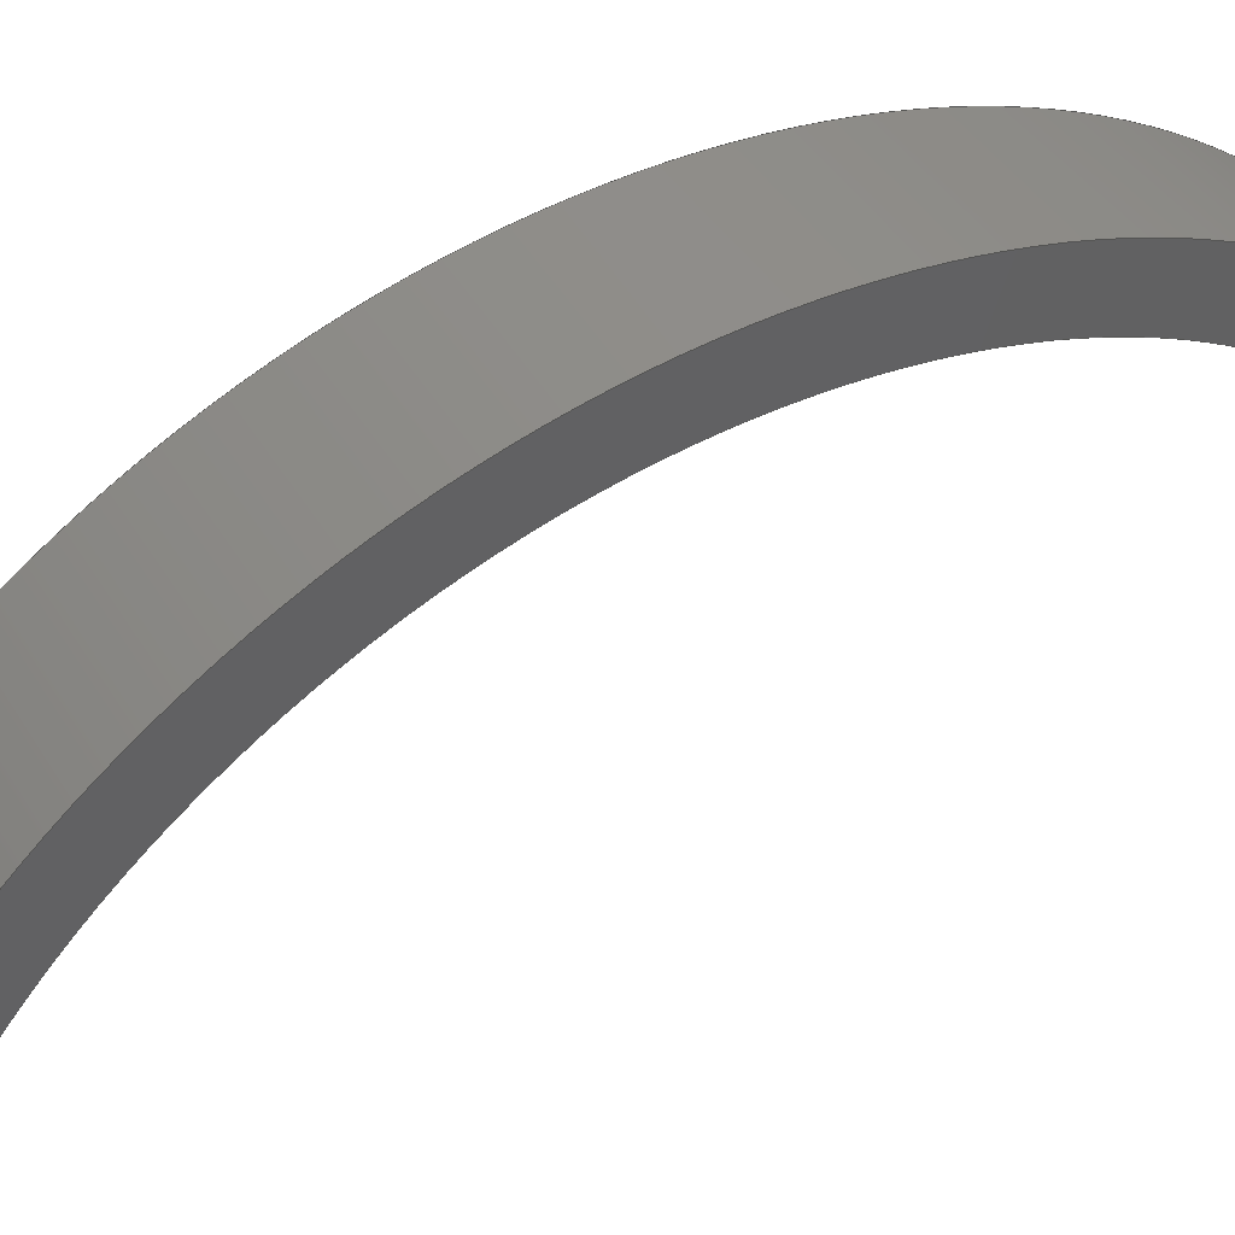
<metadata>
{"format":"step","ext":"step","renderer":"f3d","projection":"perspective","resolution":1024,"background":"white","views":[{"elev":42.0,"azim":-121.2,"up":"+Y"}]}
</metadata>
<code>
ISO-10303-21;
DATA;
#1=MECHANICAL_DESIGN_GEOMETRIC_PRESENTATION_REPRESENTATION('',(#4),#450);
#2=SHAPE_REPRESENTATION_RELATIONSHIP('SRR','None',#457,#3);
#3=ADVANCED_BREP_SHAPE_REPRESENTATION('',(#5),#449);
#4=STYLED_ITEM('',(#467),#5);
#5=MANIFOLD_SOLID_BREP('Body9',#254);
#6=CYLINDRICAL_SURFACE('',#288,38.5);
#7=CYLINDRICAL_SURFACE('',#291,42.5);
#8=CIRCLE('',#270,38.5);
#9=CIRCLE('',#271,42.5);
#10=CIRCLE('',#275,42.5);
#11=CIRCLE('',#276,38.5);
#12=CIRCLE('',#278,38.5);
#13=CIRCLE('',#279,42.5);
#14=CIRCLE('',#281,42.5);
#15=CIRCLE('',#282,38.5);
#16=CIRCLE('',#286,42.5);
#17=CIRCLE('',#287,38.5);
#18=CIRCLE('',#289,38.5);
#19=CIRCLE('',#292,42.5);
#20=FACE_OUTER_BOUND('',#34,.T.);
#21=FACE_OUTER_BOUND('',#35,.T.);
#22=FACE_OUTER_BOUND('',#36,.T.);
#23=FACE_OUTER_BOUND('',#37,.T.);
#24=FACE_OUTER_BOUND('',#38,.T.);
#25=FACE_OUTER_BOUND('',#39,.T.);
#26=FACE_OUTER_BOUND('',#40,.T.);
#27=FACE_OUTER_BOUND('',#41,.T.);
#28=FACE_OUTER_BOUND('',#42,.T.);
#29=FACE_OUTER_BOUND('',#43,.T.);
#30=FACE_OUTER_BOUND('',#44,.T.);
#31=FACE_OUTER_BOUND('',#45,.T.);
#32=FACE_OUTER_BOUND('',#46,.T.);
#33=FACE_OUTER_BOUND('',#47,.T.);
#34=EDGE_LOOP('',(#156,#157,#158,#159));
#35=EDGE_LOOP('',(#160,#161,#162,#163));
#36=EDGE_LOOP('',(#164,#165,#166,#167));
#37=EDGE_LOOP('',(#168,#169,#170,#171));
#38=EDGE_LOOP('',(#172,#173,#174,#175));
#39=EDGE_LOOP('',(#176,#177,#178,#179));
#40=EDGE_LOOP('',(#180,#181,#182,#183));
#41=EDGE_LOOP('',(#184,#185,#186,#187));
#42=EDGE_LOOP('',(#188,#189,#190,#191));
#43=EDGE_LOOP('',(#192,#193,#194,#195));
#44=EDGE_LOOP('',(#196,#197,#198,#199,#200,#201,#202,#203,#204,#205,#206,
#207));
#45=EDGE_LOOP('',(#208,#209,#210,#211));
#46=EDGE_LOOP('',(#212,#213,#214,#215,#216,#217,#218,#219,#220,#221,#222,
#223));
#47=EDGE_LOOP('',(#224,#225,#226,#227));
#48=LINE('',#376,#72);
#49=LINE('',#378,#73);
#50=LINE('',#380,#74);
#51=LINE('',#381,#75);
#52=LINE('',#385,#76);
#53=LINE('',#389,#77);
#54=LINE('',#394,#78);
#55=LINE('',#395,#79);
#56=LINE('',#396,#80);
#57=LINE('',#399,#81);
#58=LINE('',#401,#82);
#59=LINE('',#402,#83);
#60=LINE('',#410,#84);
#61=LINE('',#416,#85);
#62=LINE('',#420,#86);
#63=LINE('',#422,#87);
#64=LINE('',#423,#88);
#65=LINE('',#426,#89);
#66=LINE('',#428,#90);
#67=LINE('',#429,#91);
#68=LINE('',#435,#92);
#69=LINE('',#439,#93);
#70=LINE('',#442,#94);
#71=LINE('',#443,#95);
#72=VECTOR('',#298,1);
#73=VECTOR('',#299,1);
#74=VECTOR('',#300,1);
#75=VECTOR('',#301,1);
#76=VECTOR('',#304,1);
#77=VECTOR('',#307,1);
#78=VECTOR('',#312,1);
#79=VECTOR('',#313,1);
#80=VECTOR('',#314,1);
#81=VECTOR('',#317,1);
#82=VECTOR('',#318,1);
#83=VECTOR('',#319,1);
#84=VECTOR('',#330,1);
#85=VECTOR('',#337,1);
#86=VECTOR('',#342,1);
#87=VECTOR('',#343,1);
#88=VECTOR('',#344,1);
#89=VECTOR('',#347,1);
#90=VECTOR('',#348,1);
#91=VECTOR('',#349,1);
#92=VECTOR('',#356,1);
#93=VECTOR('',#361,1);
#94=VECTOR('',#364,1);
#95=VECTOR('',#365,1);
#96=VERTEX_POINT('',#374);
#97=VERTEX_POINT('',#375);
#98=VERTEX_POINT('',#377);
#99=VERTEX_POINT('',#379);
#100=VERTEX_POINT('',#383);
#101=VERTEX_POINT('',#384);
#102=VERTEX_POINT('',#386);
#103=VERTEX_POINT('',#388);
#104=VERTEX_POINT('',#392);
#105=VERTEX_POINT('',#393);
#106=VERTEX_POINT('',#398);
#107=VERTEX_POINT('',#400);
#108=VERTEX_POINT('',#407);
#109=VERTEX_POINT('',#409);
#110=VERTEX_POINT('',#413);
#111=VERTEX_POINT('',#415);
#112=VERTEX_POINT('',#419);
#113=VERTEX_POINT('',#421);
#114=VERTEX_POINT('',#425);
#115=VERTEX_POINT('',#427);
#116=VERTEX_POINT('',#431);
#117=VERTEX_POINT('',#433);
#118=VERTEX_POINT('',#437);
#119=VERTEX_POINT('',#441);
#120=EDGE_CURVE('',#96,#97,#48,.T.);
#121=EDGE_CURVE('',#96,#98,#49,.T.);
#122=EDGE_CURVE('',#99,#98,#50,.T.);
#123=EDGE_CURVE('',#97,#99,#51,.T.);
#124=EDGE_CURVE('',#100,#101,#52,.T.);
#125=EDGE_CURVE('',#101,#102,#8,.T.);
#126=EDGE_CURVE('',#102,#103,#53,.T.);
#127=EDGE_CURVE('',#103,#100,#9,.T.);
#128=EDGE_CURVE('',#104,#105,#54,.T.);
#129=EDGE_CURVE('',#103,#104,#55,.T.);
#130=EDGE_CURVE('',#102,#105,#56,.T.);
#131=EDGE_CURVE('',#100,#106,#57,.T.);
#132=EDGE_CURVE('',#107,#106,#58,.T.);
#133=EDGE_CURVE('',#107,#101,#59,.T.);
#134=EDGE_CURVE('',#106,#99,#10,.T.);
#135=EDGE_CURVE('',#98,#107,#11,.T.);
#136=EDGE_CURVE('',#105,#108,#12,.T.);
#137=EDGE_CURVE('',#109,#108,#60,.T.);
#138=EDGE_CURVE('',#109,#104,#13,.T.);
#139=EDGE_CURVE('',#97,#110,#14,.T.);
#140=EDGE_CURVE('',#111,#110,#61,.T.);
#141=EDGE_CURVE('',#111,#96,#15,.T.);
#142=EDGE_CURVE('',#112,#108,#62,.T.);
#143=EDGE_CURVE('',#113,#112,#63,.T.);
#144=EDGE_CURVE('',#109,#113,#64,.T.);
#145=EDGE_CURVE('',#114,#110,#65,.T.);
#146=EDGE_CURVE('',#115,#114,#66,.T.);
#147=EDGE_CURVE('',#111,#115,#67,.T.);
#148=EDGE_CURVE('',#116,#113,#16,.T.);
#149=EDGE_CURVE('',#112,#117,#17,.T.);
#150=EDGE_CURVE('',#117,#116,#68,.T.);
#151=EDGE_CURVE('',#118,#115,#18,.T.);
#152=EDGE_CURVE('',#117,#118,#69,.T.);
#153=EDGE_CURVE('',#119,#118,#70,.T.);
#154=EDGE_CURVE('',#116,#119,#71,.T.);
#155=EDGE_CURVE('',#114,#119,#19,.T.);
#156=ORIENTED_EDGE('',*,*,#120,.F.);
#157=ORIENTED_EDGE('',*,*,#121,.T.);
#158=ORIENTED_EDGE('',*,*,#122,.F.);
#159=ORIENTED_EDGE('',*,*,#123,.F.);
#160=ORIENTED_EDGE('',*,*,#124,.T.);
#161=ORIENTED_EDGE('',*,*,#125,.T.);
#162=ORIENTED_EDGE('',*,*,#126,.T.);
#163=ORIENTED_EDGE('',*,*,#127,.T.);
#164=ORIENTED_EDGE('',*,*,#128,.F.);
#165=ORIENTED_EDGE('',*,*,#129,.F.);
#166=ORIENTED_EDGE('',*,*,#126,.F.);
#167=ORIENTED_EDGE('',*,*,#130,.T.);
#168=ORIENTED_EDGE('',*,*,#131,.T.);
#169=ORIENTED_EDGE('',*,*,#132,.F.);
#170=ORIENTED_EDGE('',*,*,#133,.T.);
#171=ORIENTED_EDGE('',*,*,#124,.F.);
#172=ORIENTED_EDGE('',*,*,#132,.T.);
#173=ORIENTED_EDGE('',*,*,#134,.T.);
#174=ORIENTED_EDGE('',*,*,#122,.T.);
#175=ORIENTED_EDGE('',*,*,#135,.T.);
#176=ORIENTED_EDGE('',*,*,#128,.T.);
#177=ORIENTED_EDGE('',*,*,#136,.T.);
#178=ORIENTED_EDGE('',*,*,#137,.F.);
#179=ORIENTED_EDGE('',*,*,#138,.T.);
#180=ORIENTED_EDGE('',*,*,#120,.T.);
#181=ORIENTED_EDGE('',*,*,#139,.T.);
#182=ORIENTED_EDGE('',*,*,#140,.F.);
#183=ORIENTED_EDGE('',*,*,#141,.T.);
#184=ORIENTED_EDGE('',*,*,#137,.T.);
#185=ORIENTED_EDGE('',*,*,#142,.F.);
#186=ORIENTED_EDGE('',*,*,#143,.F.);
#187=ORIENTED_EDGE('',*,*,#144,.F.);
#188=ORIENTED_EDGE('',*,*,#140,.T.);
#189=ORIENTED_EDGE('',*,*,#145,.F.);
#190=ORIENTED_EDGE('',*,*,#146,.F.);
#191=ORIENTED_EDGE('',*,*,#147,.F.);
#192=ORIENTED_EDGE('',*,*,#148,.T.);
#193=ORIENTED_EDGE('',*,*,#143,.T.);
#194=ORIENTED_EDGE('',*,*,#149,.T.);
#195=ORIENTED_EDGE('',*,*,#150,.T.);
#196=ORIENTED_EDGE('',*,*,#142,.T.);
#197=ORIENTED_EDGE('',*,*,#136,.F.);
#198=ORIENTED_EDGE('',*,*,#130,.F.);
#199=ORIENTED_EDGE('',*,*,#125,.F.);
#200=ORIENTED_EDGE('',*,*,#133,.F.);
#201=ORIENTED_EDGE('',*,*,#135,.F.);
#202=ORIENTED_EDGE('',*,*,#121,.F.);
#203=ORIENTED_EDGE('',*,*,#141,.F.);
#204=ORIENTED_EDGE('',*,*,#147,.T.);
#205=ORIENTED_EDGE('',*,*,#151,.F.);
#206=ORIENTED_EDGE('',*,*,#152,.F.);
#207=ORIENTED_EDGE('',*,*,#149,.F.);
#208=ORIENTED_EDGE('',*,*,#152,.T.);
#209=ORIENTED_EDGE('',*,*,#153,.F.);
#210=ORIENTED_EDGE('',*,*,#154,.F.);
#211=ORIENTED_EDGE('',*,*,#150,.F.);
#212=ORIENTED_EDGE('',*,*,#154,.T.);
#213=ORIENTED_EDGE('',*,*,#155,.F.);
#214=ORIENTED_EDGE('',*,*,#145,.T.);
#215=ORIENTED_EDGE('',*,*,#139,.F.);
#216=ORIENTED_EDGE('',*,*,#123,.T.);
#217=ORIENTED_EDGE('',*,*,#134,.F.);
#218=ORIENTED_EDGE('',*,*,#131,.F.);
#219=ORIENTED_EDGE('',*,*,#127,.F.);
#220=ORIENTED_EDGE('',*,*,#129,.T.);
#221=ORIENTED_EDGE('',*,*,#138,.F.);
#222=ORIENTED_EDGE('',*,*,#144,.T.);
#223=ORIENTED_EDGE('',*,*,#148,.F.);
#224=ORIENTED_EDGE('',*,*,#155,.T.);
#225=ORIENTED_EDGE('',*,*,#153,.T.);
#226=ORIENTED_EDGE('',*,*,#151,.T.);
#227=ORIENTED_EDGE('',*,*,#146,.T.);
#228=PLANE('',#268);
#229=PLANE('',#269);
#230=PLANE('',#272);
#231=PLANE('',#273);
#232=PLANE('',#274);
#233=PLANE('',#277);
#234=PLANE('',#280);
#235=PLANE('',#283);
#236=PLANE('',#284);
#237=PLANE('',#285);
#238=PLANE('',#290);
#239=PLANE('',#293);
#240=ADVANCED_FACE('',(#20),#228,.T.);
#241=ADVANCED_FACE('',(#21),#229,.F.);
#242=ADVANCED_FACE('',(#22),#230,.T.);
#243=ADVANCED_FACE('',(#23),#231,.T.);
#244=ADVANCED_FACE('',(#24),#232,.T.);
#245=ADVANCED_FACE('',(#25),#233,.F.);
#246=ADVANCED_FACE('',(#26),#234,.T.);
#247=ADVANCED_FACE('',(#27),#235,.T.);
#248=ADVANCED_FACE('',(#28),#236,.T.);
#249=ADVANCED_FACE('',(#29),#237,.F.);
#250=ADVANCED_FACE('',(#30),#6,.F.);
#251=ADVANCED_FACE('',(#31),#238,.T.);
#252=ADVANCED_FACE('',(#32),#7,.T.);
#253=ADVANCED_FACE('',(#33),#239,.T.);
#254=CLOSED_SHELL('',(#240,#241,#242,#243,#244,#245,#246,#247,#248,#249,
#250,#251,#252,#253));
#255=DERIVED_UNIT_ELEMENT(#257,1);
#256=DERIVED_UNIT_ELEMENT(#452,3);
#257=(
MASS_UNIT()
NAMED_UNIT(*)
SI_UNIT(.KILO.,.GRAM.)
);
#258=DERIVED_UNIT((#255,#256));
#259=MEASURE_REPRESENTATION_ITEM('density measure',
POSITIVE_RATIO_MEASURE(7850),#258);
#260=PROPERTY_DEFINITION_REPRESENTATION(#265,#262);
#261=PROPERTY_DEFINITION_REPRESENTATION(#266,#263);
#262=REPRESENTATION('material name',(#264),#449);
#263=REPRESENTATION('density',(#259),#449);
#264=DESCRIPTIVE_REPRESENTATION_ITEM('Steel','Steel');
#265=PROPERTY_DEFINITION('material property','material name',#459);
#266=PROPERTY_DEFINITION('material property','density of part',#459);
#267=AXIS2_PLACEMENT_3D('placement',#372,#294,#295);
#268=AXIS2_PLACEMENT_3D('',#373,#296,#297);
#269=AXIS2_PLACEMENT_3D('',#382,#302,#303);
#270=AXIS2_PLACEMENT_3D('',#387,#305,#306);
#271=AXIS2_PLACEMENT_3D('',#390,#308,#309);
#272=AXIS2_PLACEMENT_3D('',#391,#310,#311);
#273=AXIS2_PLACEMENT_3D('',#397,#315,#316);
#274=AXIS2_PLACEMENT_3D('',#403,#320,#321);
#275=AXIS2_PLACEMENT_3D('',#404,#322,#323);
#276=AXIS2_PLACEMENT_3D('',#405,#324,#325);
#277=AXIS2_PLACEMENT_3D('',#406,#326,#327);
#278=AXIS2_PLACEMENT_3D('',#408,#328,#329);
#279=AXIS2_PLACEMENT_3D('',#411,#331,#332);
#280=AXIS2_PLACEMENT_3D('',#412,#333,#334);
#281=AXIS2_PLACEMENT_3D('',#414,#335,#336);
#282=AXIS2_PLACEMENT_3D('',#417,#338,#339);
#283=AXIS2_PLACEMENT_3D('',#418,#340,#341);
#284=AXIS2_PLACEMENT_3D('',#424,#345,#346);
#285=AXIS2_PLACEMENT_3D('',#430,#350,#351);
#286=AXIS2_PLACEMENT_3D('',#432,#352,#353);
#287=AXIS2_PLACEMENT_3D('',#434,#354,#355);
#288=AXIS2_PLACEMENT_3D('',#436,#357,#358);
#289=AXIS2_PLACEMENT_3D('',#438,#359,#360);
#290=AXIS2_PLACEMENT_3D('',#440,#362,#363);
#291=AXIS2_PLACEMENT_3D('',#444,#366,#367);
#292=AXIS2_PLACEMENT_3D('',#445,#368,#369);
#293=AXIS2_PLACEMENT_3D('',#446,#370,#371);
#294=DIRECTION('axis',(0,0,1));
#295=DIRECTION('refdir',(1,0,0));
#296=DIRECTION('center_axis',(0,0.9367,0.3502));
#297=DIRECTION('ref_axis',(0,-0.3502,0.9367));
#298=DIRECTION('',(0,0.3502,-0.9367));
#299=DIRECTION('',(1,0,0));
#300=DIRECTION('',(0,-0.3502,0.9367));
#301=DIRECTION('',(1,0,0));
#302=DIRECTION('center_axis',(1,0,0));
#303=DIRECTION('ref_axis',(0,0,-1));
#304=DIRECTION('',(0,-0.3173,0.9483));
#305=DIRECTION('center_axis',(1,0,0));
#306=DIRECTION('ref_axis',(0,0,-1));
#307=DIRECTION('',(0,0.3502,-0.9367));
#308=DIRECTION('center_axis',(-1,0,0));
#309=DIRECTION('ref_axis',(0,0,-1));
#310=DIRECTION('center_axis',(0,0.9367,0.3502));
#311=DIRECTION('ref_axis',(0,-0.3502,0.9367));
#312=DIRECTION('',(0,-0.3502,0.9367));
#313=DIRECTION('',(1,0,0));
#314=DIRECTION('',(1,0,0));
#315=DIRECTION('center_axis',(0,-0.9483,-0.3173));
#316=DIRECTION('ref_axis',(0,0.3173,-0.9483));
#317=DIRECTION('',(1,0,0));
#318=DIRECTION('',(0,0.3173,-0.9483));
#319=DIRECTION('',(-1,0,0));
#320=DIRECTION('center_axis',(1,0,0));
#321=DIRECTION('ref_axis',(0,0,-1));
#322=DIRECTION('center_axis',(1,0,0));
#323=DIRECTION('ref_axis',(0,0,-1));
#324=DIRECTION('center_axis',(-1,0,0));
#325=DIRECTION('ref_axis',(0,0,-1));
#326=DIRECTION('center_axis',(1,0,0));
#327=DIRECTION('ref_axis',(0,0,-1));
#328=DIRECTION('center_axis',(1,0,0));
#329=DIRECTION('ref_axis',(0,0,-1));
#330=DIRECTION('',(0,-0.3827,0.9239));
#331=DIRECTION('center_axis',(-1,0,0));
#332=DIRECTION('ref_axis',(0,0,-1));
#333=DIRECTION('center_axis',(1,0,0));
#334=DIRECTION('ref_axis',(0,0,-1));
#335=DIRECTION('center_axis',(1,0,0));
#336=DIRECTION('ref_axis',(0,0,-1));
#337=DIRECTION('',(0,0.3827,-0.9239));
#338=DIRECTION('center_axis',(-1,0,0));
#339=DIRECTION('ref_axis',(0,0,-1));
#340=DIRECTION('center_axis',(0,-0.9239,-0.3827));
#341=DIRECTION('ref_axis',(0,0.3827,-0.9239));
#342=DIRECTION('',(1,0,0));
#343=DIRECTION('',(0,-0.3827,0.9239));
#344=DIRECTION('',(-1,0,0));
#345=DIRECTION('center_axis',(0,-0.9239,-0.3827));
#346=DIRECTION('ref_axis',(0,0.3827,-0.9239));
#347=DIRECTION('',(-1,0,0));
#348=DIRECTION('',(0,0.3827,-0.9239));
#349=DIRECTION('',(1,0,0));
#350=DIRECTION('center_axis',(1,0,0));
#351=DIRECTION('ref_axis',(0,0,-1));
#352=DIRECTION('center_axis',(-1,0,0));
#353=DIRECTION('ref_axis',(0,0,-1));
#354=DIRECTION('center_axis',(1,0,0));
#355=DIRECTION('ref_axis',(0,0,-1));
#356=DIRECTION('',(0,0.6088,0.7934));
#357=DIRECTION('center_axis',(1,0,0));
#358=DIRECTION('ref_axis',(0,0,-1));
#359=DIRECTION('center_axis',(-1,0,0));
#360=DIRECTION('ref_axis',(0,0,-1));
#361=DIRECTION('',(1,0,0));
#362=DIRECTION('center_axis',(0,-0.7934,0.6088));
#363=DIRECTION('ref_axis',(0,-0.6088,-0.7934));
#364=DIRECTION('',(0,-0.6088,-0.7934));
#365=DIRECTION('',(1,0,0));
#366=DIRECTION('center_axis',(1,0,0));
#367=DIRECTION('ref_axis',(0,0,-1));
#368=DIRECTION('center_axis',(1,0,0));
#369=DIRECTION('ref_axis',(0,0,-1));
#370=DIRECTION('center_axis',(1,0,0));
#371=DIRECTION('ref_axis',(0,0,-1));
#372=CARTESIAN_POINT('',(0,0,0));
#373=CARTESIAN_POINT('Origin',(0,14.88,-39.81));
#374=CARTESIAN_POINT('',(1,13.48,-36.06));
#375=CARTESIAN_POINT('',(1,14.88,-39.81));
#376=CARTESIAN_POINT('',(1,0,0));
#377=CARTESIAN_POINT('',(2,13.48,-36.06));
#378=CARTESIAN_POINT('',(0,13.48,-36.06));
#379=CARTESIAN_POINT('',(2,14.88,-39.81));
#380=CARTESIAN_POINT('',(2,0,0));
#381=CARTESIAN_POINT('',(0,14.88,-39.81));
#382=CARTESIAN_POINT('Origin',(-2,13.55,-38.18));
#383=CARTESIAN_POINT('',(-2,13.49,-40.3));
#384=CARTESIAN_POINT('',(-2,12.22,-36.51));
#385=CARTESIAN_POINT('',(-2,0,0));
#386=CARTESIAN_POINT('',(-2,13.48,-36.06));
#387=CARTESIAN_POINT('Origin',(-2,0,0));
#388=CARTESIAN_POINT('',(-2,14.88,-39.81));
#389=CARTESIAN_POINT('',(-2,0,0));
#390=CARTESIAN_POINT('Origin',(-2,0,0));
#391=CARTESIAN_POINT('Origin',(0,14.88,-39.81));
#392=CARTESIAN_POINT('',(-1,14.88,-39.81));
#393=CARTESIAN_POINT('',(-1,13.48,-36.06));
#394=CARTESIAN_POINT('',(-1,0,0));
#395=CARTESIAN_POINT('',(0,14.88,-39.81));
#396=CARTESIAN_POINT('',(0,13.48,-36.06));
#397=CARTESIAN_POINT('Origin',(0,12.22,-36.51));
#398=CARTESIAN_POINT('',(2,13.49,-40.3));
#399=CARTESIAN_POINT('',(0,13.49,-40.3));
#400=CARTESIAN_POINT('',(2,12.22,-36.51));
#401=CARTESIAN_POINT('',(2,0,0));
#402=CARTESIAN_POINT('',(0,12.22,-36.51));
#403=CARTESIAN_POINT('Origin',(2,13.55,-38.18));
#404=CARTESIAN_POINT('Origin',(2,0,0));
#405=CARTESIAN_POINT('Origin',(2,0,0));
#406=CARTESIAN_POINT('Origin',(-1,14.87,-37.69));
#407=CARTESIAN_POINT('',(-1,14.73,-35.57));
#408=CARTESIAN_POINT('Origin',(-1,0,0));
#409=CARTESIAN_POINT('',(-1,16.26,-39.26));
#410=CARTESIAN_POINT('',(-1,15.12,-36.5));
#411=CARTESIAN_POINT('Origin',(-1,0,0));
#412=CARTESIAN_POINT('Origin',(1,14.87,-37.69));
#413=CARTESIAN_POINT('',(1,16.26,-39.26));
#414=CARTESIAN_POINT('Origin',(1,0,0));
#415=CARTESIAN_POINT('',(1,14.73,-35.57));
#416=CARTESIAN_POINT('',(1,15.12,-36.5));
#417=CARTESIAN_POINT('Origin',(1,0,0));
#418=CARTESIAN_POINT('Origin',(0,14.73,-35.57));
#419=CARTESIAN_POINT('',(-4.5,14.73,-35.57));
#420=CARTESIAN_POINT('',(0,14.73,-35.57));
#421=CARTESIAN_POINT('',(-4.5,16.26,-39.26));
#422=CARTESIAN_POINT('',(-4.5,0,0));
#423=CARTESIAN_POINT('',(0,16.26,-39.26));
#424=CARTESIAN_POINT('Origin',(0,14.73,-35.57));
#425=CARTESIAN_POINT('',(4.5,16.26,-39.26));
#426=CARTESIAN_POINT('',(0,16.26,-39.26));
#427=CARTESIAN_POINT('',(4.5,14.73,-35.57));
#428=CARTESIAN_POINT('',(4.5,0,0));
#429=CARTESIAN_POINT('',(0,14.73,-35.57));
#430=CARTESIAN_POINT('Origin',(-4.5,28.62,-2.774));
#431=CARTESIAN_POINT('',(-4.5,25.87,33.72));
#432=CARTESIAN_POINT('Origin',(-4.5,0,0));
#433=CARTESIAN_POINT('',(-4.5,23.44,30.54));
#434=CARTESIAN_POINT('Origin',(-4.5,0,0));
#435=CARTESIAN_POINT('',(-4.5,0,0));
#436=CARTESIAN_POINT('Origin',(0,0,0));
#437=CARTESIAN_POINT('',(4.5,23.44,30.54));
#438=CARTESIAN_POINT('Origin',(4.5,0,0));
#439=CARTESIAN_POINT('',(0,23.44,30.54));
#440=CARTESIAN_POINT('Origin',(0,25.87,33.72));
#441=CARTESIAN_POINT('',(4.5,25.87,33.72));
#442=CARTESIAN_POINT('',(4.5,0,0));
#443=CARTESIAN_POINT('',(0,25.87,33.72));
#444=CARTESIAN_POINT('Origin',(0,0,0));
#445=CARTESIAN_POINT('Origin',(4.5,0,0));
#446=CARTESIAN_POINT('Origin',(4.5,28.62,-2.774));
#447=UNCERTAINTY_MEASURE_WITH_UNIT(LENGTH_MEASURE(0.001),#451,
'DISTANCE_ACCURACY_VALUE',
'Maximum model space distance between geometric entities at asserted c
onnectivities');
#448=UNCERTAINTY_MEASURE_WITH_UNIT(LENGTH_MEASURE(0.001),#451,
'DISTANCE_ACCURACY_VALUE',
'Maximum model space distance between geometric entities at asserted c
onnectivities');
#449=(
GEOMETRIC_REPRESENTATION_CONTEXT(3)
GLOBAL_UNCERTAINTY_ASSIGNED_CONTEXT((#447))
GLOBAL_UNIT_ASSIGNED_CONTEXT((#451,#453,#454))
REPRESENTATION_CONTEXT('','3D')
);
#450=(
GEOMETRIC_REPRESENTATION_CONTEXT(3)
GLOBAL_UNCERTAINTY_ASSIGNED_CONTEXT((#448))
GLOBAL_UNIT_ASSIGNED_CONTEXT((#451,#453,#454))
REPRESENTATION_CONTEXT('','3D')
);
#451=(
LENGTH_UNIT()
NAMED_UNIT(*)
SI_UNIT(.CENTI.,.METRE.)
);
#452=(
LENGTH_UNIT()
NAMED_UNIT(*)
SI_UNIT($,.METRE.)
);
#453=(
NAMED_UNIT(*)
PLANE_ANGLE_UNIT()
SI_UNIT($,.RADIAN.)
);
#454=(
NAMED_UNIT(*)
SI_UNIT($,.STERADIAN.)
SOLID_ANGLE_UNIT()
);
#455=SHAPE_DEFINITION_REPRESENTATION(#456,#457);
#456=PRODUCT_DEFINITION_SHAPE('',$,#459);
#457=SHAPE_REPRESENTATION('',(#267),#449);
#458=PRODUCT_DEFINITION_CONTEXT('part definition',#463,'design');
#459=PRODUCT_DEFINITION('CerchioneEsterno','CerchioneEsterno',#460,#458);
#460=PRODUCT_DEFINITION_FORMATION('',$,#465);
#461=PRODUCT_RELATED_PRODUCT_CATEGORY('CerchioneEsterno',
'CerchioneEsterno',(#465));
#462=APPLICATION_PROTOCOL_DEFINITION('international standard',
'automotive_design',2009,#463);
#463=APPLICATION_CONTEXT(
'Core Data for Automotive Mechanical Design Process');
#464=PRODUCT_CONTEXT('part definition',#463,'mechanical');
#465=PRODUCT('CerchioneEsterno','CerchioneEsterno',$,(#464));
#466=PRESENTATION_STYLE_ASSIGNMENT((#468));
#467=PRESENTATION_STYLE_ASSIGNMENT((#469));
#468=SURFACE_STYLE_USAGE(.BOTH.,#470);
#469=SURFACE_STYLE_USAGE(.BOTH.,#471);
#470=SURFACE_SIDE_STYLE('',(#472));
#471=SURFACE_SIDE_STYLE('',(#473));
#472=SURFACE_STYLE_FILL_AREA(#474);
#473=SURFACE_STYLE_FILL_AREA(#475);
#474=FILL_AREA_STYLE('Steel - Satin',(#476));
#475=FILL_AREA_STYLE('Mahogany',(#477));
#476=FILL_AREA_STYLE_COLOUR('Steel - Satin',#478);
#477=FILL_AREA_STYLE_COLOUR('Mahogany',#479);
#478=COLOUR_RGB('Steel - Satin',0.6275,0.6275,0.6275);
#479=COLOUR_RGB('Mahogany',0,0,0);
ENDSEC;
END-ISO-10303-21;

</code>
